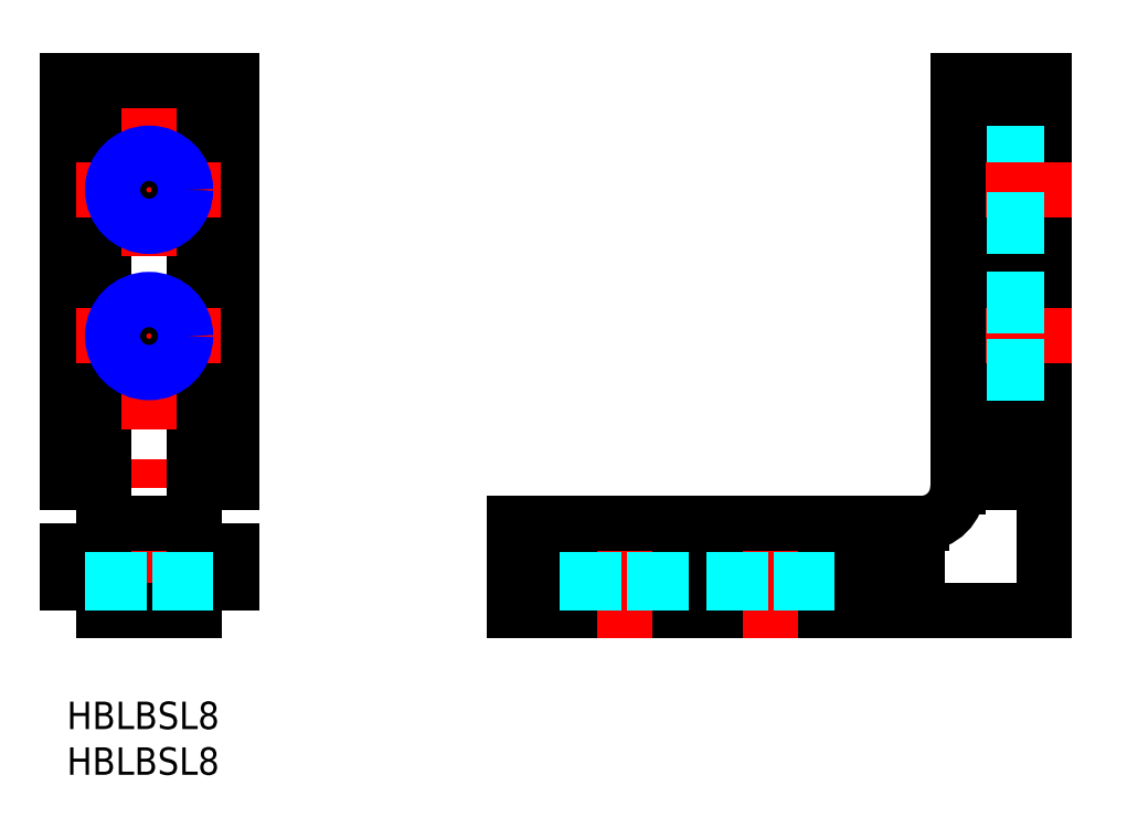
<metadata>
{"format":"dxf","ext":"dxf","renderer":"ezdxf+matplotlib","layout":"modelspace","background":"white","min_lineweight":24,"dpi":150}
</metadata>
<code>
0
SECTION
2
ENTITIES
0
INSERT
8
MSM_CONTINUOUS
2
*U3
10
0
20
0
30
0
0
INSERT
8
MSM_CONTINUOUS
2
*U4
10
0
20
0
30
0
0
LINE
8
MSM_CONTINUOUS
10
93
20
16.5
30
0
11
49
21
16.5
31
0
0
LINE
8
MSM_CONTINUOUS
10
93
20
13
30
0
11
49
21
13
31
0
0
LINE
8
MSM_CONTINUOUS
10
107
20
10
30
0
11
49
21
10
31
0
0
LINE
8
MSM_CONTINUOUS
10
18
20
68
30
0
11
18
21
24
31
0
0
LINE
8
MSM_CONTINUOUS
10
14
20
68
30
0
11
14
21
10
31
0
0
LINE
8
MSM_CONTINUOUS
10
4
20
68
30
0
11
4
21
10
31
0
0
LINE
8
MSM_CONTINUOUS
10
0
20
68
30
0
11
0
21
24
31
0
0
LINE
8
MSM_CENTER
10
9
20
71
30
0
11
9
21
7
31
0
0
LINE
8
MSM_CONTINUOUS
10
4
20
10
30
0
11
14
21
10
31
0
0
LINE
8
MSM_CONTINUOUS
10
0
20
16.5
30
0
11
4
21
16.5
31
0
0
LINE
8
MSM_CONTINUOUS
10
0
20
13
30
0
11
4
21
13
31
0
0
LINE
8
MSM_CONTINUOUS
10
0
20
16.5
30
0
11
0
21
13
31
0
0
LINE
8
MSM_CONTINUOUS
10
14
20
13
30
0
11
18
21
13
31
0
0
LINE
8
MSM_CONTINUOUS
10
14
20
16.5
30
0
11
18
21
16.5
31
0
0
LINE
8
MSM_CONTINUOUS
10
18
20
16.5
30
0
11
18
21
13
31
0
0
LINE
8
MSM_CONTINUOUS
10
0
20
24
30
0
11
4
21
24
31
0
0
LINE
8
MSM_CONTINUOUS
10
14
20
24
30
0
11
18
21
24
31
0
0
LINE
8
MSM_CENTER
10
77
20
22.5
30
0
11
77
21
7
31
0
0
LINE
8
MSM_CENTER
10
1
20
40
30
0
11
17
21
40
31
0
0
LINE
8
MSM_CONTINUOUS
10
107
20
68
30
0
11
107
21
10
31
0
0
LINE
8
MSM_CONTINUOUS
10
104
20
68
30
0
11
104
21
24
31
0
0
LINE
8
MSM_CONTINUOUS
10
100.5
20
68
30
0
11
100.5
21
24
31
0
0
LINE
8
MSM_CONTINUOUS
10
104
20
24
30
0
11
100.5
21
24
31
0
0
LINE
8
MSM_CONTINUOUS
10
93
20
16.5
30
0
11
93
21
13
31
0
0
LINE
8
MSM_CENTER
10
110
20
40
30
0
11
94.5
21
40
31
0
0
LINE
8
MSM_CONTINUOUS
10
0
20
68
30
0
11
18
21
68
31
0
0
LINE
8
MSM_CENTER
10
1
20
56
30
0
11
17
21
56
31
0
0
LINE
8
MSM_CENTER
10
61
20
22.5
30
0
11
61
21
7
31
0
0
LINE
8
MSM_CONTINUOUS
10
49
20
19.5
30
0
11
49
21
10
31
0
0
LINE
8
MSM_CONTINUOUS
10
107
20
68
30
0
11
97.5
21
68
31
0
0
LINE
8
MSM_DASHED
10
107
20
60
30
0
11
97.5
21
60
31
0
0
LINE
8
MSM_DASHED
10
107
20
59.32
30
0
11
97.5
21
59.32
31
0
0
LINE
8
MSM_CENTER
10
110
20
56
30
0
11
94.5
21
56
31
0
0
LINE
8
MSM_CONTINUOUS
10
93.5
20
19.5
30
0
11
49
21
19.5
31
0
0
LINE
8
MSM_CONTINUOUS
10
14
20
19.5
30
0
11
4
21
19.5
31
0
0
LINE
8
MSM_CONTINUOUS
10
97.5
20
68
30
0
11
97.5
21
23.5
31
0
0
ARC
8
MSM_CONTINUOUS
10
93.5
20
23.5
30
0
40
4
50
270
51
0
0
CIRCLE
8
MSM_CONTINUOUS
10
9
20
56
30
0
40
3.324
0
CIRCLE
8
MSM_NARROW
10
9
20
56
30
0
40
4
0
CIRCLE
8
MSM_CONTINUOUS
10
9
20
40
30
0
40
3.324
0
CIRCLE
8
MSM_NARROW
10
9
20
40
30
0
40
4
0
LINE
8
MSM_DASHED
10
107
20
52.68
30
0
11
97.5
21
52.68
31
0
0
LINE
8
MSM_DASHED
10
107
20
52
30
0
11
97.5
21
52
31
0
0
LINE
8
MSM_DASHED
10
107
20
36.68
30
0
11
97.5
21
36.68
31
0
0
LINE
8
MSM_DASHED
10
107
20
36
30
0
11
97.5
21
36
31
0
0
LINE
8
MSM_DASHED
10
107
20
43.32
30
0
11
97.5
21
43.32
31
0
0
LINE
8
MSM_DASHED
10
107
20
44
30
0
11
97.5
21
44
31
0
0
LINE
8
MSM_DASHED
10
57.68
20
10
30
0
11
57.68
21
19.5
31
0
0
LINE
8
MSM_DASHED
10
57
20
10
30
0
11
57
21
19.5
31
0
0
LINE
8
MSM_DASHED
10
64.32
20
10
30
0
11
64.32
21
19.5
31
0
0
LINE
8
MSM_DASHED
10
65
20
10
30
0
11
65
21
19.5
31
0
0
LINE
8
MSM_DASHED
10
80.32
20
10
30
0
11
80.32
21
19.5
31
0
0
LINE
8
MSM_DASHED
10
81
20
10
30
0
11
81
21
19.5
31
0
0
LINE
8
MSM_DASHED
10
73.68
20
10
30
0
11
73.68
21
19.5
31
0
0
LINE
8
MSM_DASHED
10
73
20
10
30
0
11
73
21
19.5
31
0
0
LINE
8
MSM_DASHED
10
12.32
20
10
30
0
11
12.32
21
19.5
31
0
0
LINE
8
MSM_DASHED
10
13
20
10
30
0
11
13
21
19.5
31
0
0
LINE
8
MSM_DASHED
10
5.676
20
10
30
0
11
5.676
21
19.5
31
0
0
LINE
8
MSM_DASHED
10
5
20
10
30
0
11
5
21
19.5
31
0
0
VIEWPORT
8
0
10
143.6
20
100.1
30
0
40
397.3
41
222.2
68
     1
69
     1
0
VIEWPORT
8
MSM_CONTINUOUS
10
143.6
20
100.1
30
0
40
229.8
41
160.2
68
     2
69
     2
0
ENDSEC
0
EOF

</code>
